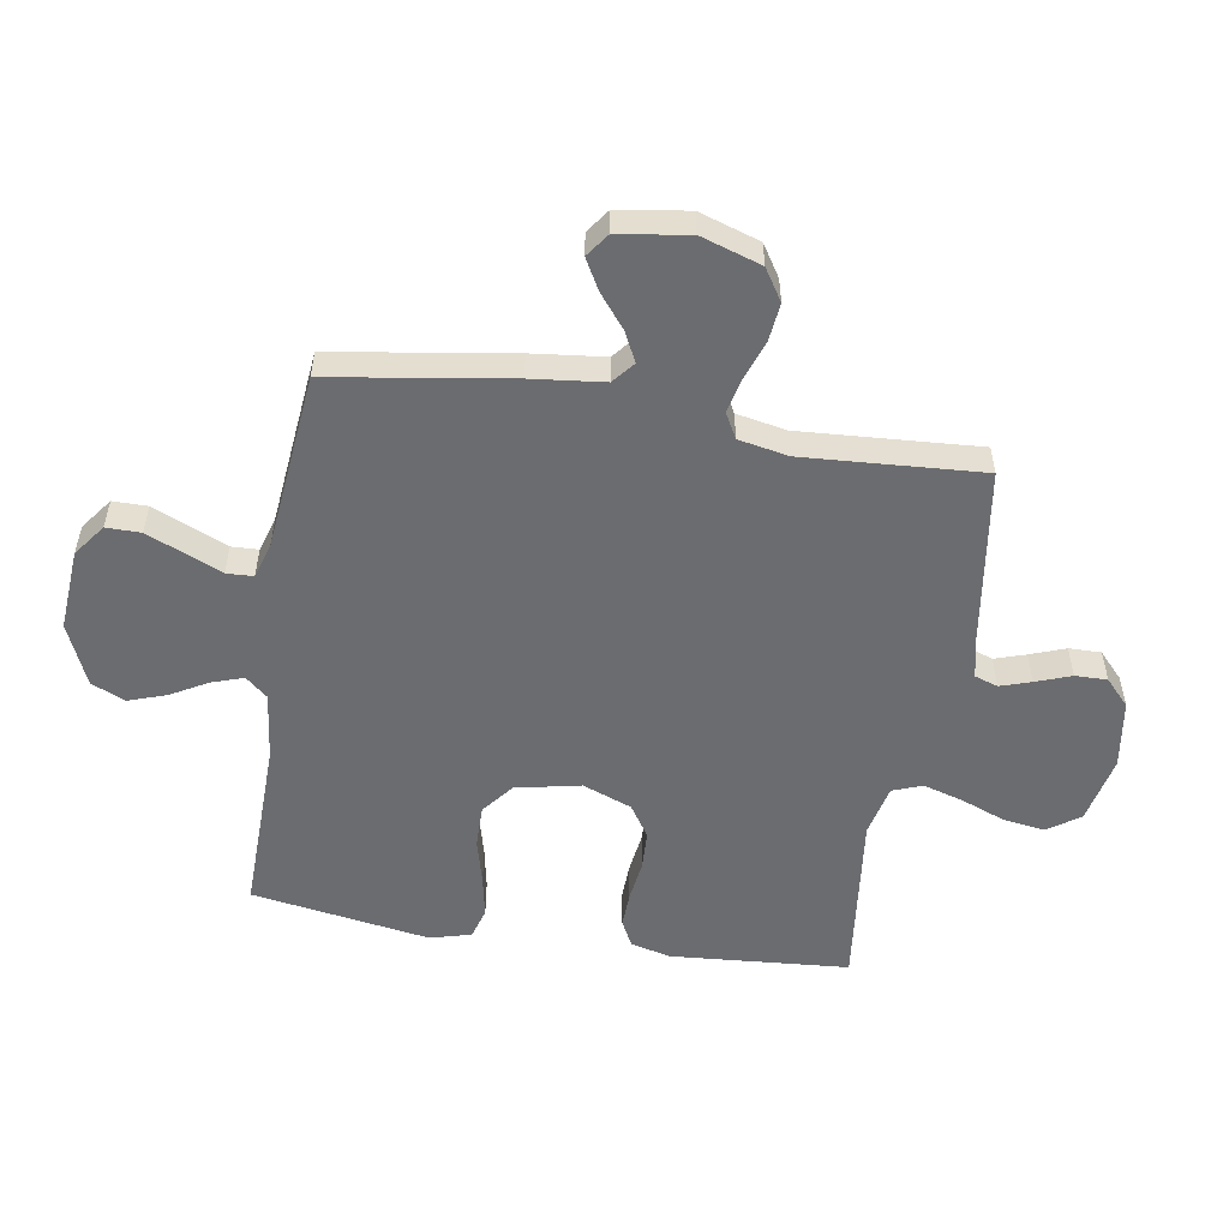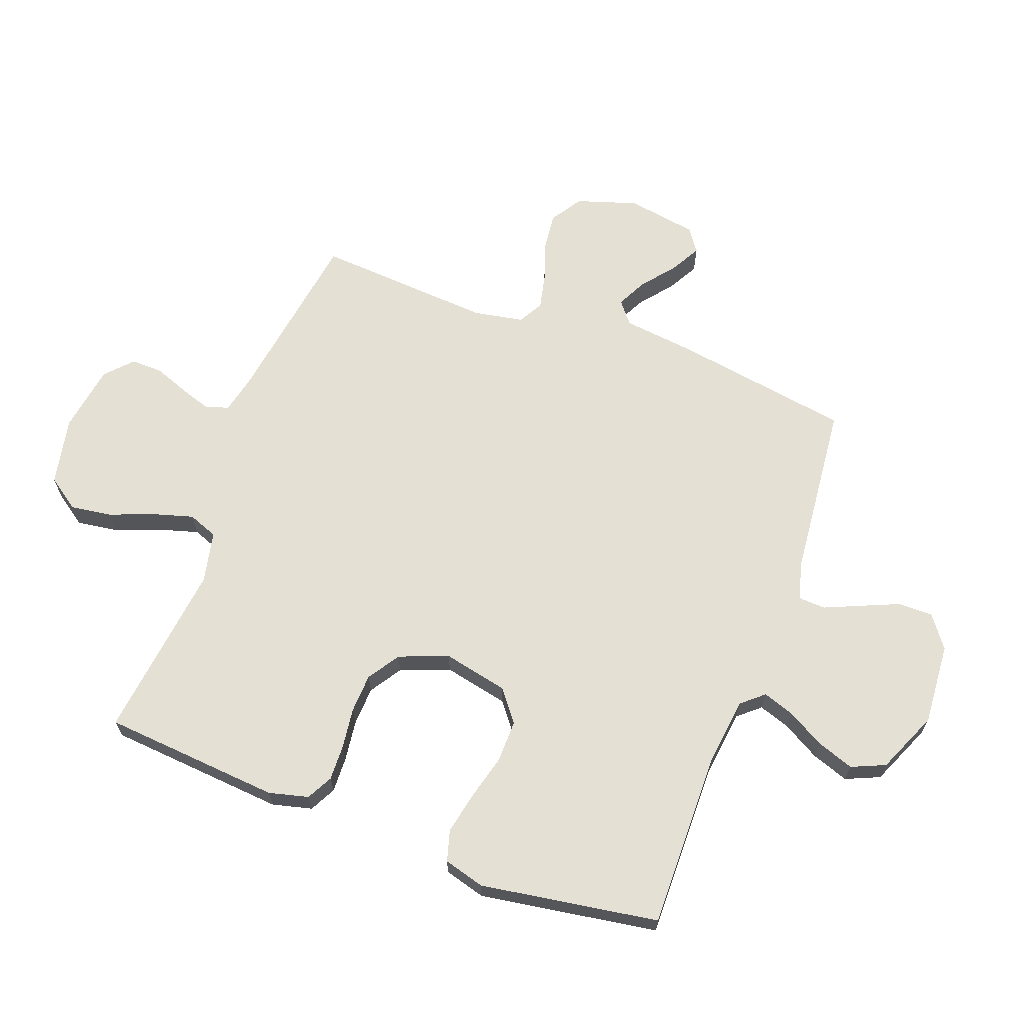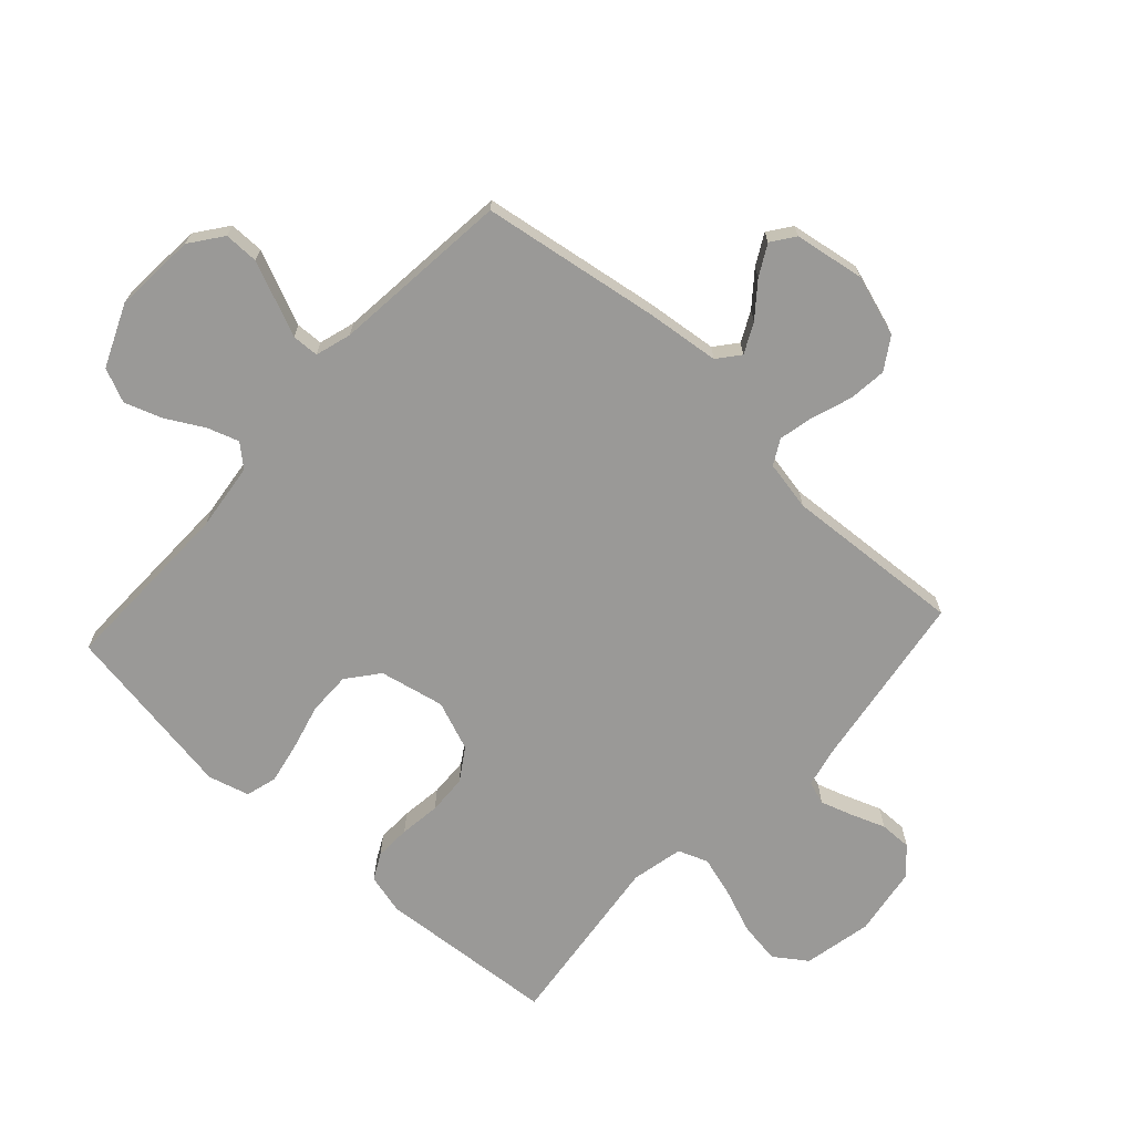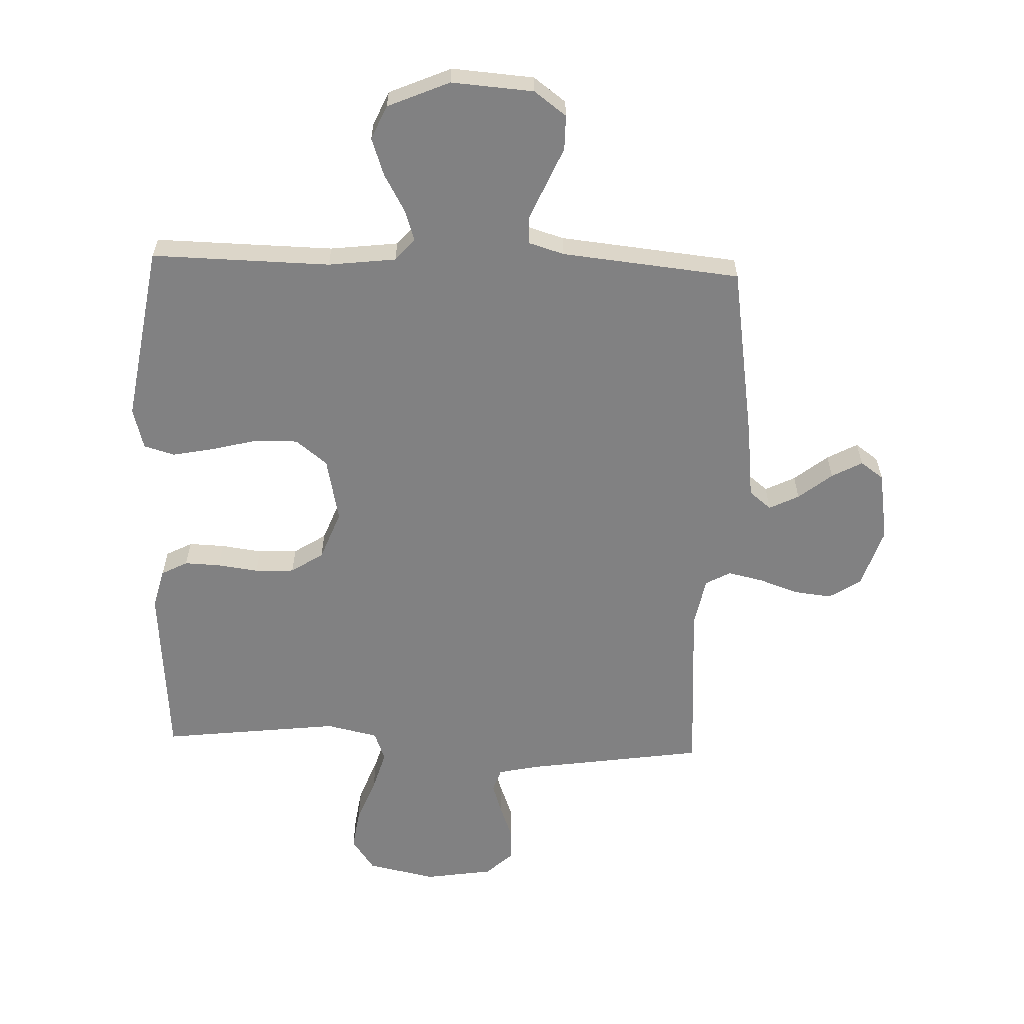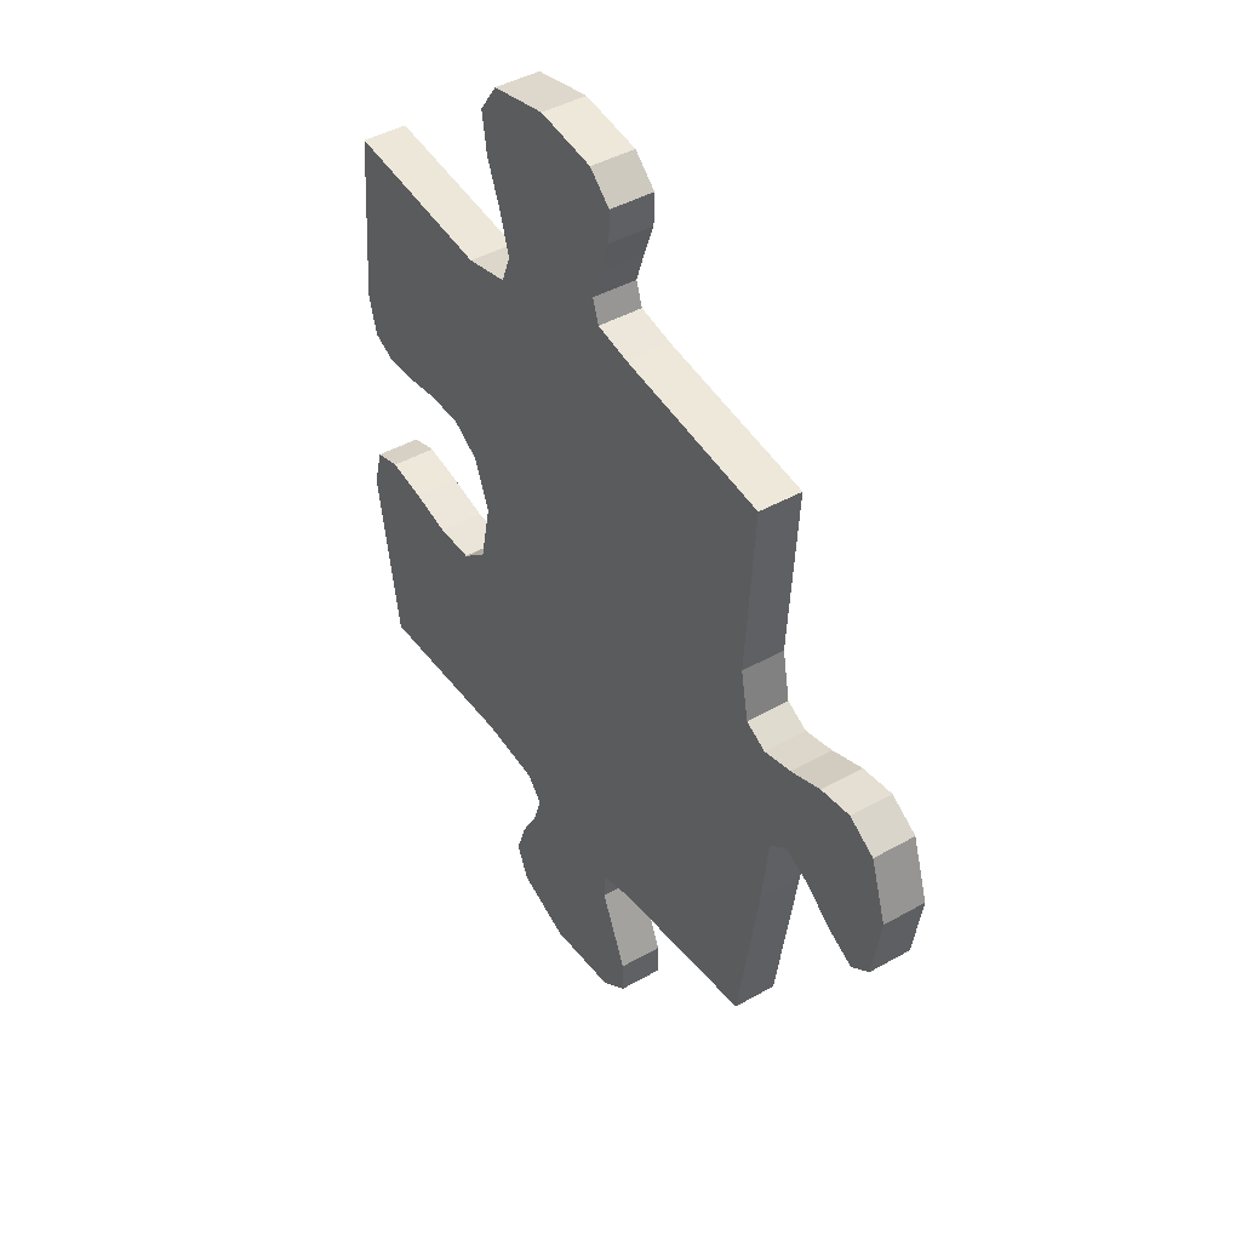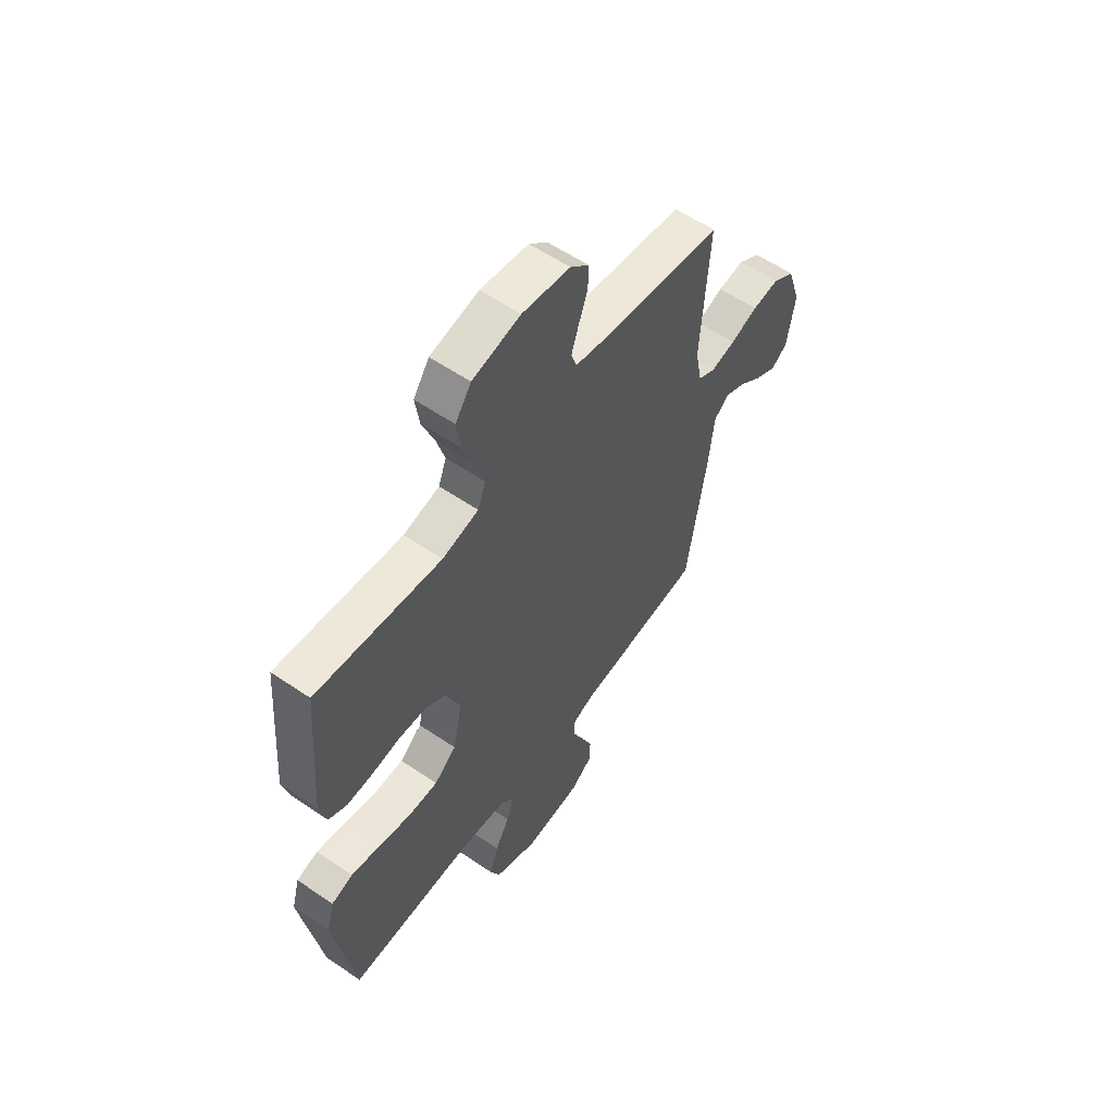
<metadata>
{"format":"obj","ext":"obj","renderer":"f3d","projection":"perspective","resolution":1024,"background":"white","views":[{"elev":-53.7,"azim":-99.4,"up":"+Y"},{"elev":66.0,"azim":110.5,"up":"+Y"},{"elev":-69.0,"azim":-132.5,"up":"+Y"},{"elev":-60.4,"azim":177.8,"up":"+Y"},{"elev":43.7,"azim":-123.7,"up":"+Z"},{"elev":58.2,"azim":125.2,"up":"+Z"}]}
</metadata>
<code>
v -0.5 0.07 -0.5
v -0.547 0.07 -0.2
v -0.561 0.07 -0.078
v -0.598 0.07 -0.048
v -0.648 0.07 -0.073
v -0.704 0.07 -0.118
v -0.755 0.07 -0.146
v -0.794 0.07 -0.118
v -0.813 0.07 0
v -0.78 0.07 0.102
v -0.727 0.07 0.136
v -0.663 0.07 0.129
v -0.597 0.07 0.106
v -0.538 0.07 0.093
v -0.496 0.07 0.116
v -0.48 0.07 0.2
v -0.5 0.07 0.5
v -0.2 0.07 0.545
v -0.132 0.07 0.56
v -0.119 0.07 0.599
v -0.136 0.07 0.651
v -0.158 0.07 0.71
v -0.159 0.07 0.764
v -0.115 0.07 0.805
v 0 0.07 0.823
v 0.115 0.07 0.799
v 0.153 0.07 0.745
v 0.143 0.07 0.676
v 0.114 0.07 0.601
v 0.094 0.07 0.533
v 0.113 0.07 0.483
v 0.2 0.07 0.464
v 0.5 0.07 0.5
v 0.524 0.07 0.2
v 0.507 0.07 0.133
v 0.463 0.07 0.11
v 0.403 0.07 0.112
v 0.334 0.07 0.121
v 0.268 0.07 0.118
v 0.214 0.07 0.083
v 0.182 0.07 0
v 0.205 0.07 -0.109
v 0.258 0.07 -0.151
v 0.33 0.07 -0.15
v 0.407 0.07 -0.13
v 0.477 0.07 -0.116
v 0.529 0.07 -0.131
v 0.548 0.07 -0.2
v 0.5 0.07 -0.5
v 0.2 0.07 -0.495
v 0.086 0.07 -0.509
v 0.054 0.07 -0.546
v 0.072 0.07 -0.599
v 0.107 0.07 -0.661
v 0.129 0.07 -0.724
v 0.104 0.07 -0.781
v 0 0.07 -0.826
v -0.138 0.07 -0.816
v -0.192 0.07 -0.776
v -0.192 0.07 -0.718
v -0.164 0.07 -0.653
v -0.138 0.07 -0.593
v -0.14 0.07 -0.548
v -0.2 0.07 -0.53
v -0.5 0 -0.5
v -0.547 0 -0.2
v -0.561 0 -0.078
v -0.598 0 -0.048
v -0.648 0 -0.073
v -0.704 0 -0.118
v -0.755 0 -0.146
v -0.794 0 -0.118
v -0.813 0 0
v -0.78 0 0.102
v -0.727 0 0.136
v -0.663 0 0.129
v -0.597 0 0.106
v -0.538 0 0.093
v -0.496 0 0.116
v -0.48 0 0.2
v -0.5 0 0.5
v -0.2 0 0.545
v -0.132 0 0.56
v -0.119 0 0.599
v -0.136 0 0.651
v -0.158 0 0.71
v -0.159 0 0.764
v -0.115 0 0.805
v 0 0 0.823
v 0.115 0 0.799
v 0.153 0 0.745
v 0.143 0 0.676
v 0.114 0 0.601
v 0.094 0 0.533
v 0.113 0 0.483
v 0.2 0 0.464
v 0.5 0 0.5
v 0.524 0 0.2
v 0.507 0 0.133
v 0.463 0 0.11
v 0.403 0 0.112
v 0.334 0 0.121
v 0.268 0 0.118
v 0.214 0 0.083
v 0.182 0 0
v 0.205 0 -0.109
v 0.258 0 -0.151
v 0.33 0 -0.15
v 0.407 0 -0.13
v 0.477 0 -0.116
v 0.529 0 -0.131
v 0.548 0 -0.2
v 0.5 0 -0.5
v 0.2 0 -0.495
v 0.086 0 -0.509
v 0.054 0 -0.546
v 0.072 0 -0.599
v 0.107 0 -0.661
v 0.129 0 -0.724
v 0.104 0 -0.781
v 0 0 -0.826
v -0.138 0 -0.816
v -0.192 0 -0.776
v -0.192 0 -0.718
v -0.164 0 -0.653
v -0.138 0 -0.593
v -0.14 0 -0.548
v -0.2 0 -0.53
f 59 60 61 62
f 57 58 59 62
f 57 62 63
f 56 57 63
f 53 54 55 56
f 52 53 56 63
f 51 52 63 64
f 47 48 49 50
f 44 45 46 47
f 44 47 50 51
f 35 36 37 38
f 35 38 39
f 32 33 34 35
f 31 32 35 39
f 26 27 28 29
f 26 29 30
f 25 26 30
f 24 25 30
f 21 22 23 24
f 20 21 24 30
f 19 20 30 31
f 16 17 18
f 15 16 18 19
f 10 11 12 13
f 10 13 14
f 9 10 14
f 8 9 14
f 5 6 7 8
f 4 5 8 14
f 3 4 14 15
f 43 44 51 64
f 42 43 64 1
f 41 42 1 2
f 40 41 2 3
f 19 31 39 40
f 3 15 19 40
f 126 125 124 123
f 126 123 122 121
f 127 126 121
f 127 121 120
f 120 119 118 117
f 127 120 117 116
f 128 127 116 115
f 114 113 112 111
f 111 110 109 108
f 115 114 111 108
f 102 101 100 99
f 103 102 99
f 99 98 97 96
f 103 99 96 95
f 93 92 91 90
f 94 93 90
f 94 90 89
f 94 89 88
f 88 87 86 85
f 94 88 85 84
f 95 94 84 83
f 82 81 80
f 83 82 80 79
f 77 76 75 74
f 78 77 74
f 78 74 73
f 78 73 72
f 72 71 70 69
f 78 72 69 68
f 79 78 68 67
f 128 115 108 107
f 65 128 107 106
f 66 65 106 105
f 67 66 105 104
f 104 103 95 83
f 104 83 79 67
f 1 65 66 2
f 2 66 67 3
f 3 67 68 4
f 4 68 69 5
f 5 69 70 6
f 6 70 71 7
f 7 71 72 8
f 8 72 73 9
f 9 73 74 10
f 10 74 75 11
f 11 75 76 12
f 12 76 77 13
f 13 77 78 14
f 14 78 79 15
f 15 79 80 16
f 16 80 81 17
f 17 81 82 18
f 18 82 83 19
f 19 83 84 20
f 20 84 85 21
f 21 85 86 22
f 22 86 87 23
f 23 87 88 24
f 24 88 89 25
f 25 89 90 26
f 26 90 91 27
f 27 91 92 28
f 28 92 93 29
f 29 93 94 30
f 30 94 95 31
f 31 95 96 32
f 32 96 97 33
f 33 97 98 34
f 34 98 99 35
f 35 99 100 36
f 36 100 101 37
f 37 101 102 38
f 38 102 103 39
f 39 103 104 40
f 40 104 105 41
f 41 105 106 42
f 42 106 107 43
f 43 107 108 44
f 44 108 109 45
f 45 109 110 46
f 46 110 111 47
f 47 111 112 48
f 48 112 113 49
f 49 113 114 50
f 50 114 115 51
f 51 115 116 52
f 52 116 117 53
f 53 117 118 54
f 54 118 119 55
f 55 119 120 56
f 56 120 121 57
f 57 121 122 58
f 58 122 123 59
f 59 123 124 60
f 60 124 125 61
f 61 125 126 62
f 62 126 127 63
f 63 127 128 64
f 64 128 65 1

</code>
